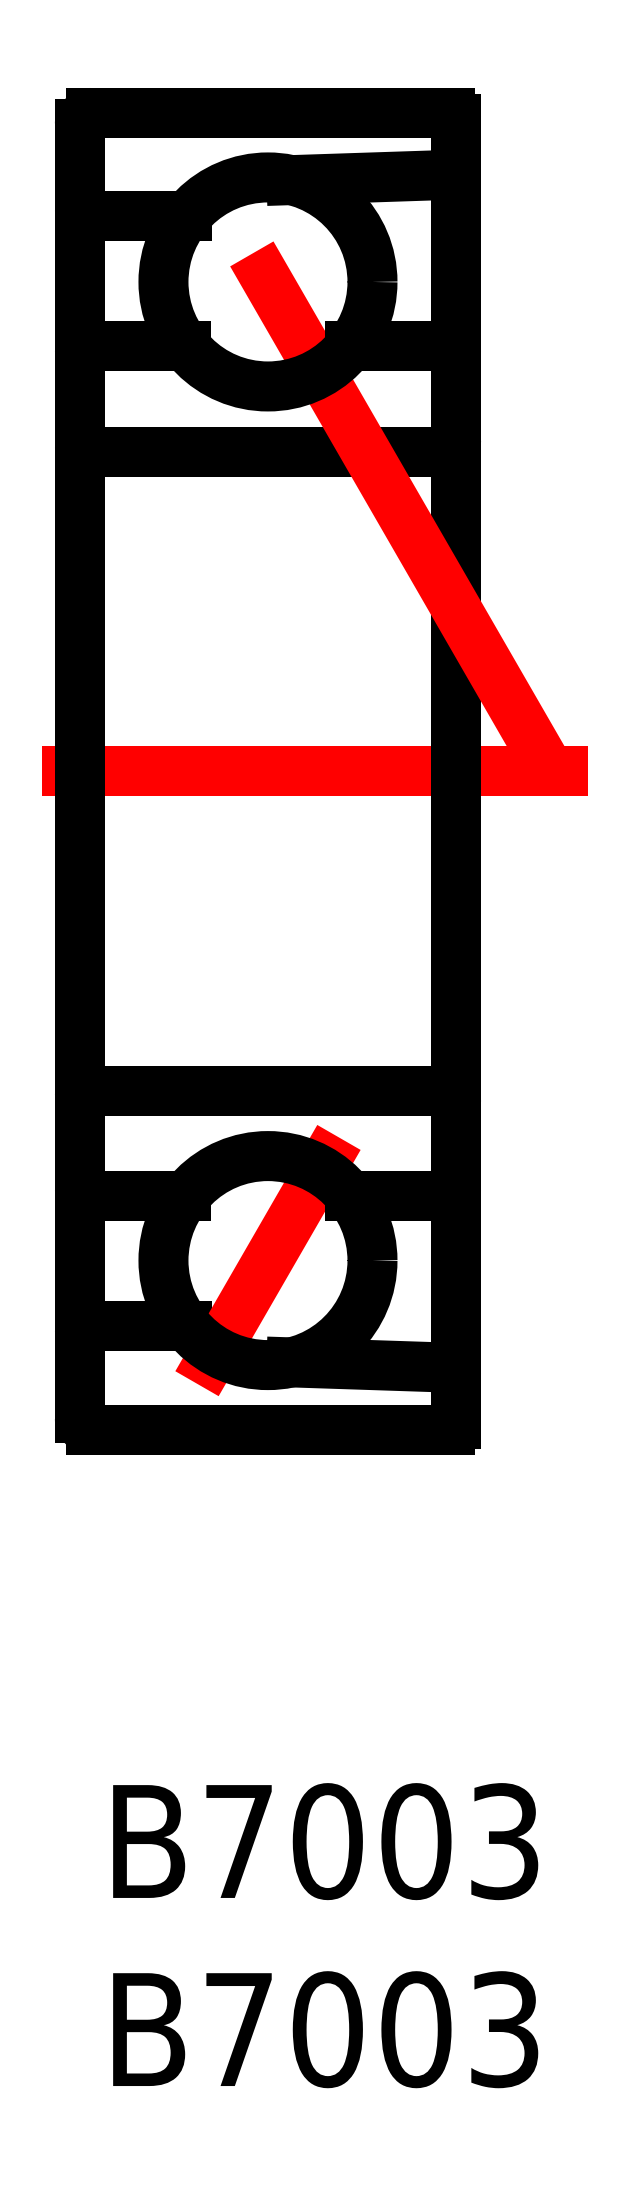
<metadata>
{"format":"dxf","ext":"dxf","renderer":"ezdxf+matplotlib","layout":"modelspace","background":"white","min_lineweight":24,"dpi":150}
</metadata>
<code>
0
SECTION
2
ENTITIES
0
TEXT
8
MSM_PART_NUMBER
10
0
20
-3
30
0
40
3
1
B7003
72
     1
11
6.5
21
-3.4
31
0
73
     1
0
TEXT
8
MSM_PART_NUMBER
10
0
20
-8
30
0
40
3
1
B7003
72
     1
11
6.5
21
-8.4
31
0
73
     1
0
LINE
8
MSM_CENTER
10
-1
20
27.41
30
0
11
13.5
21
27.41
31
0
0
LINE
8
MSM_CONTINUOUS
10
9.85
20
9.907
30
0
11
0.3
21
9.907
31
0
0
LINE
8
MSM_CONTINUOUS
10
0.15
20
18.91
30
0
11
9.7
21
18.91
31
0
0
LINE
8
MSM_CONTINUOUS
10
0.2
20
12.66
30
0
11
2.836
21
12.66
31
0
0
LINE
8
MSM_CONTINUOUS
10
2.809
20
16.11
30
0
11
0.2
21
16.11
31
0
0
LINE
8
MSM_CONTINUOUS
10
0.15
20
35.91
30
0
11
9.7
21
35.91
31
0
0
LINE
8
MSM_CONTINUOUS
10
9.85
20
44.91
30
0
11
0.3
21
44.91
31
0
0
LINE
8
MSM_CONTINUOUS
10
2.809
20
38.71
30
0
11
0.2
21
38.71
31
0
0
LINE
8
MSM_CONTINUOUS
10
0.2
20
42.16
30
0
11
2.836
21
42.16
31
0
0
LINE
8
MSM_CONTINUOUS
10
0
20
10.21
30
0
11
0
21
44.61
31
0
0
ARC
8
MSM_CONTINUOUS
10
0.3
20
10.21
30
0
40
0.3
50
180
51
270
0
ARC
8
MSM_CONTINUOUS
10
0.2
20
12.46
30
0
40
0.2
50
90
51
180
0
ARC
8
MSM_CONTINUOUS
10
0.2
20
16.31
30
0
40
0.2
50
180
51
270
0
LINE
8
MSM_CONTINUOUS
10
0
20
18.81
30
0
11
0
21
18.81
31
0
0
ARC
8
MSM_CONTINUOUS
10
0.15
20
18.76
30
0
40
0.15
50
90
51
180
0
LINE
8
MSM_CONTINUOUS
10
0
20
27.41
30
0
11
0.0001
21
27.41
31
0
0
ARC
8
MSM_CONTINUOUS
10
0.15
20
36.06
30
0
40
0.15
50
180
51
270
0
ARC
8
MSM_CONTINUOUS
10
0.2
20
38.51
30
0
40
0.2
50
90
51
180
0
ARC
8
MSM_CONTINUOUS
10
0.2
20
42.36
30
0
40
0.2
50
180
51
270
0
ARC
8
MSM_CONTINUOUS
10
0.3
20
44.61
30
0
40
0.3
50
90
51
180
0
LINE
8
MSM_CONTINUOUS
10
10
20
10.06
30
0
11
10
21
44.76
31
0
0
LINE
8
MSM_CENTER
10
6.887
20
17.67
30
0
11
3.113
21
11.13
31
0
0
ARC
8
MSM_CONTINUOUS
10
9.85
20
10.06
30
0
40
0.15
50
270
51
0
0
LINE
8
MSM_CENTER
10
12.5
20
27.41
30
0
11
3.113
21
43.69
31
0
0
LINE
8
MSM_CONTINUOUS
10
5.624
20
11.69
30
0
11
9.807
21
11.55
31
0
0
LINE
8
MSM_CONTINUOUS
10
9.8
20
16.11
30
0
11
7.191
21
16.11
31
0
0
CIRCLE
8
MSM_CONTINUOUS
10
5
20
14.4
30
0
40
2.778
0
ARC
8
MSM_CONTINUOUS
10
9.8
20
11.35
30
0
40
0.2
50
0
51
88.1
0
ARC
8
MSM_CONTINUOUS
10
9.8
20
16.31
30
0
40
0.2
50
270
51
0
0
ARC
8
MSM_CONTINUOUS
10
9.7
20
18.61
30
0
40
0.3
50
0
51
90
0
LINE
8
MSM_CONTINUOUS
10
9.8
20
38.71
30
0
11
7.191
21
38.71
31
0
0
LINE
8
MSM_CONTINUOUS
10
5.624
20
43.12
30
0
11
9.807
21
43.26
31
0
0
CIRCLE
8
MSM_CONTINUOUS
10
5
20
40.41
30
0
40
2.778
0
ARC
8
MSM_CONTINUOUS
10
9.7
20
36.21
30
0
40
0.3
50
270
51
0
0
ARC
8
MSM_CONTINUOUS
10
9.8
20
38.51
30
0
40
0.2
50
0
51
90
0
ARC
8
MSM_CONTINUOUS
10
9.8
20
43.46
30
0
40
0.2
50
271.9
51
0
0
ARC
8
MSM_CONTINUOUS
10
9.85
20
44.76
30
0
40
0.15
50
0
51
90
0
ENDSEC
0
EOF

</code>
